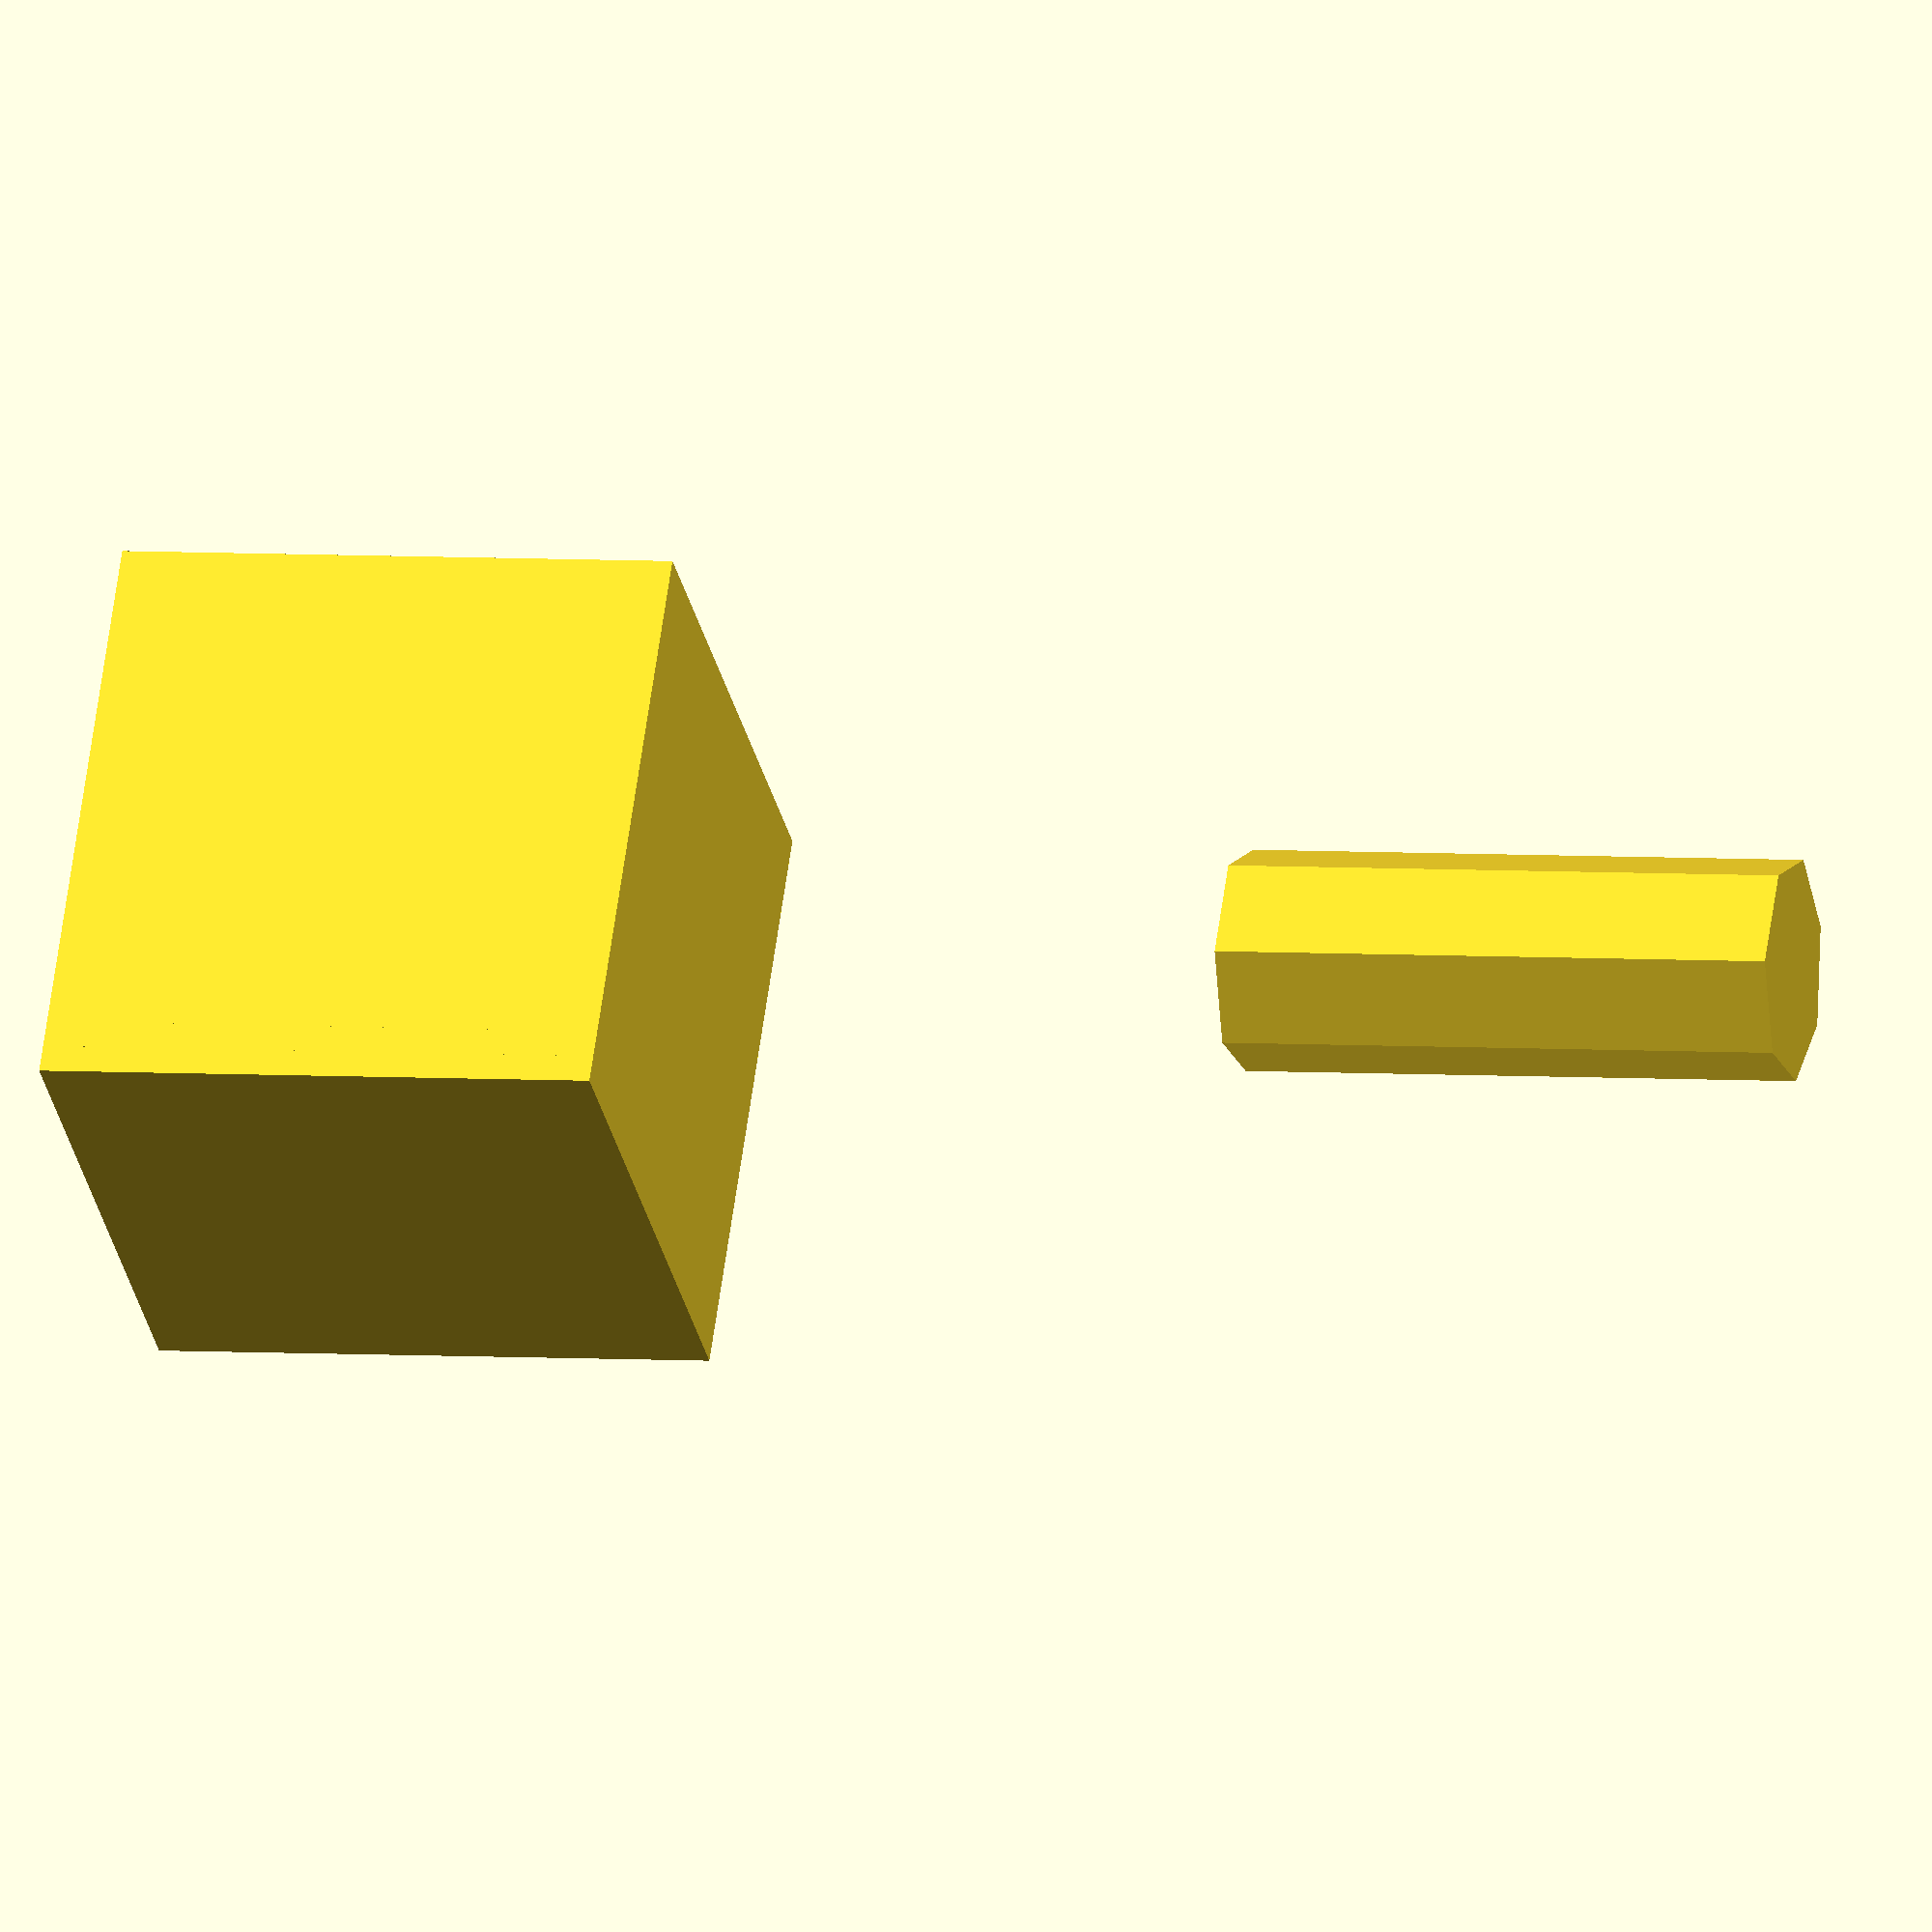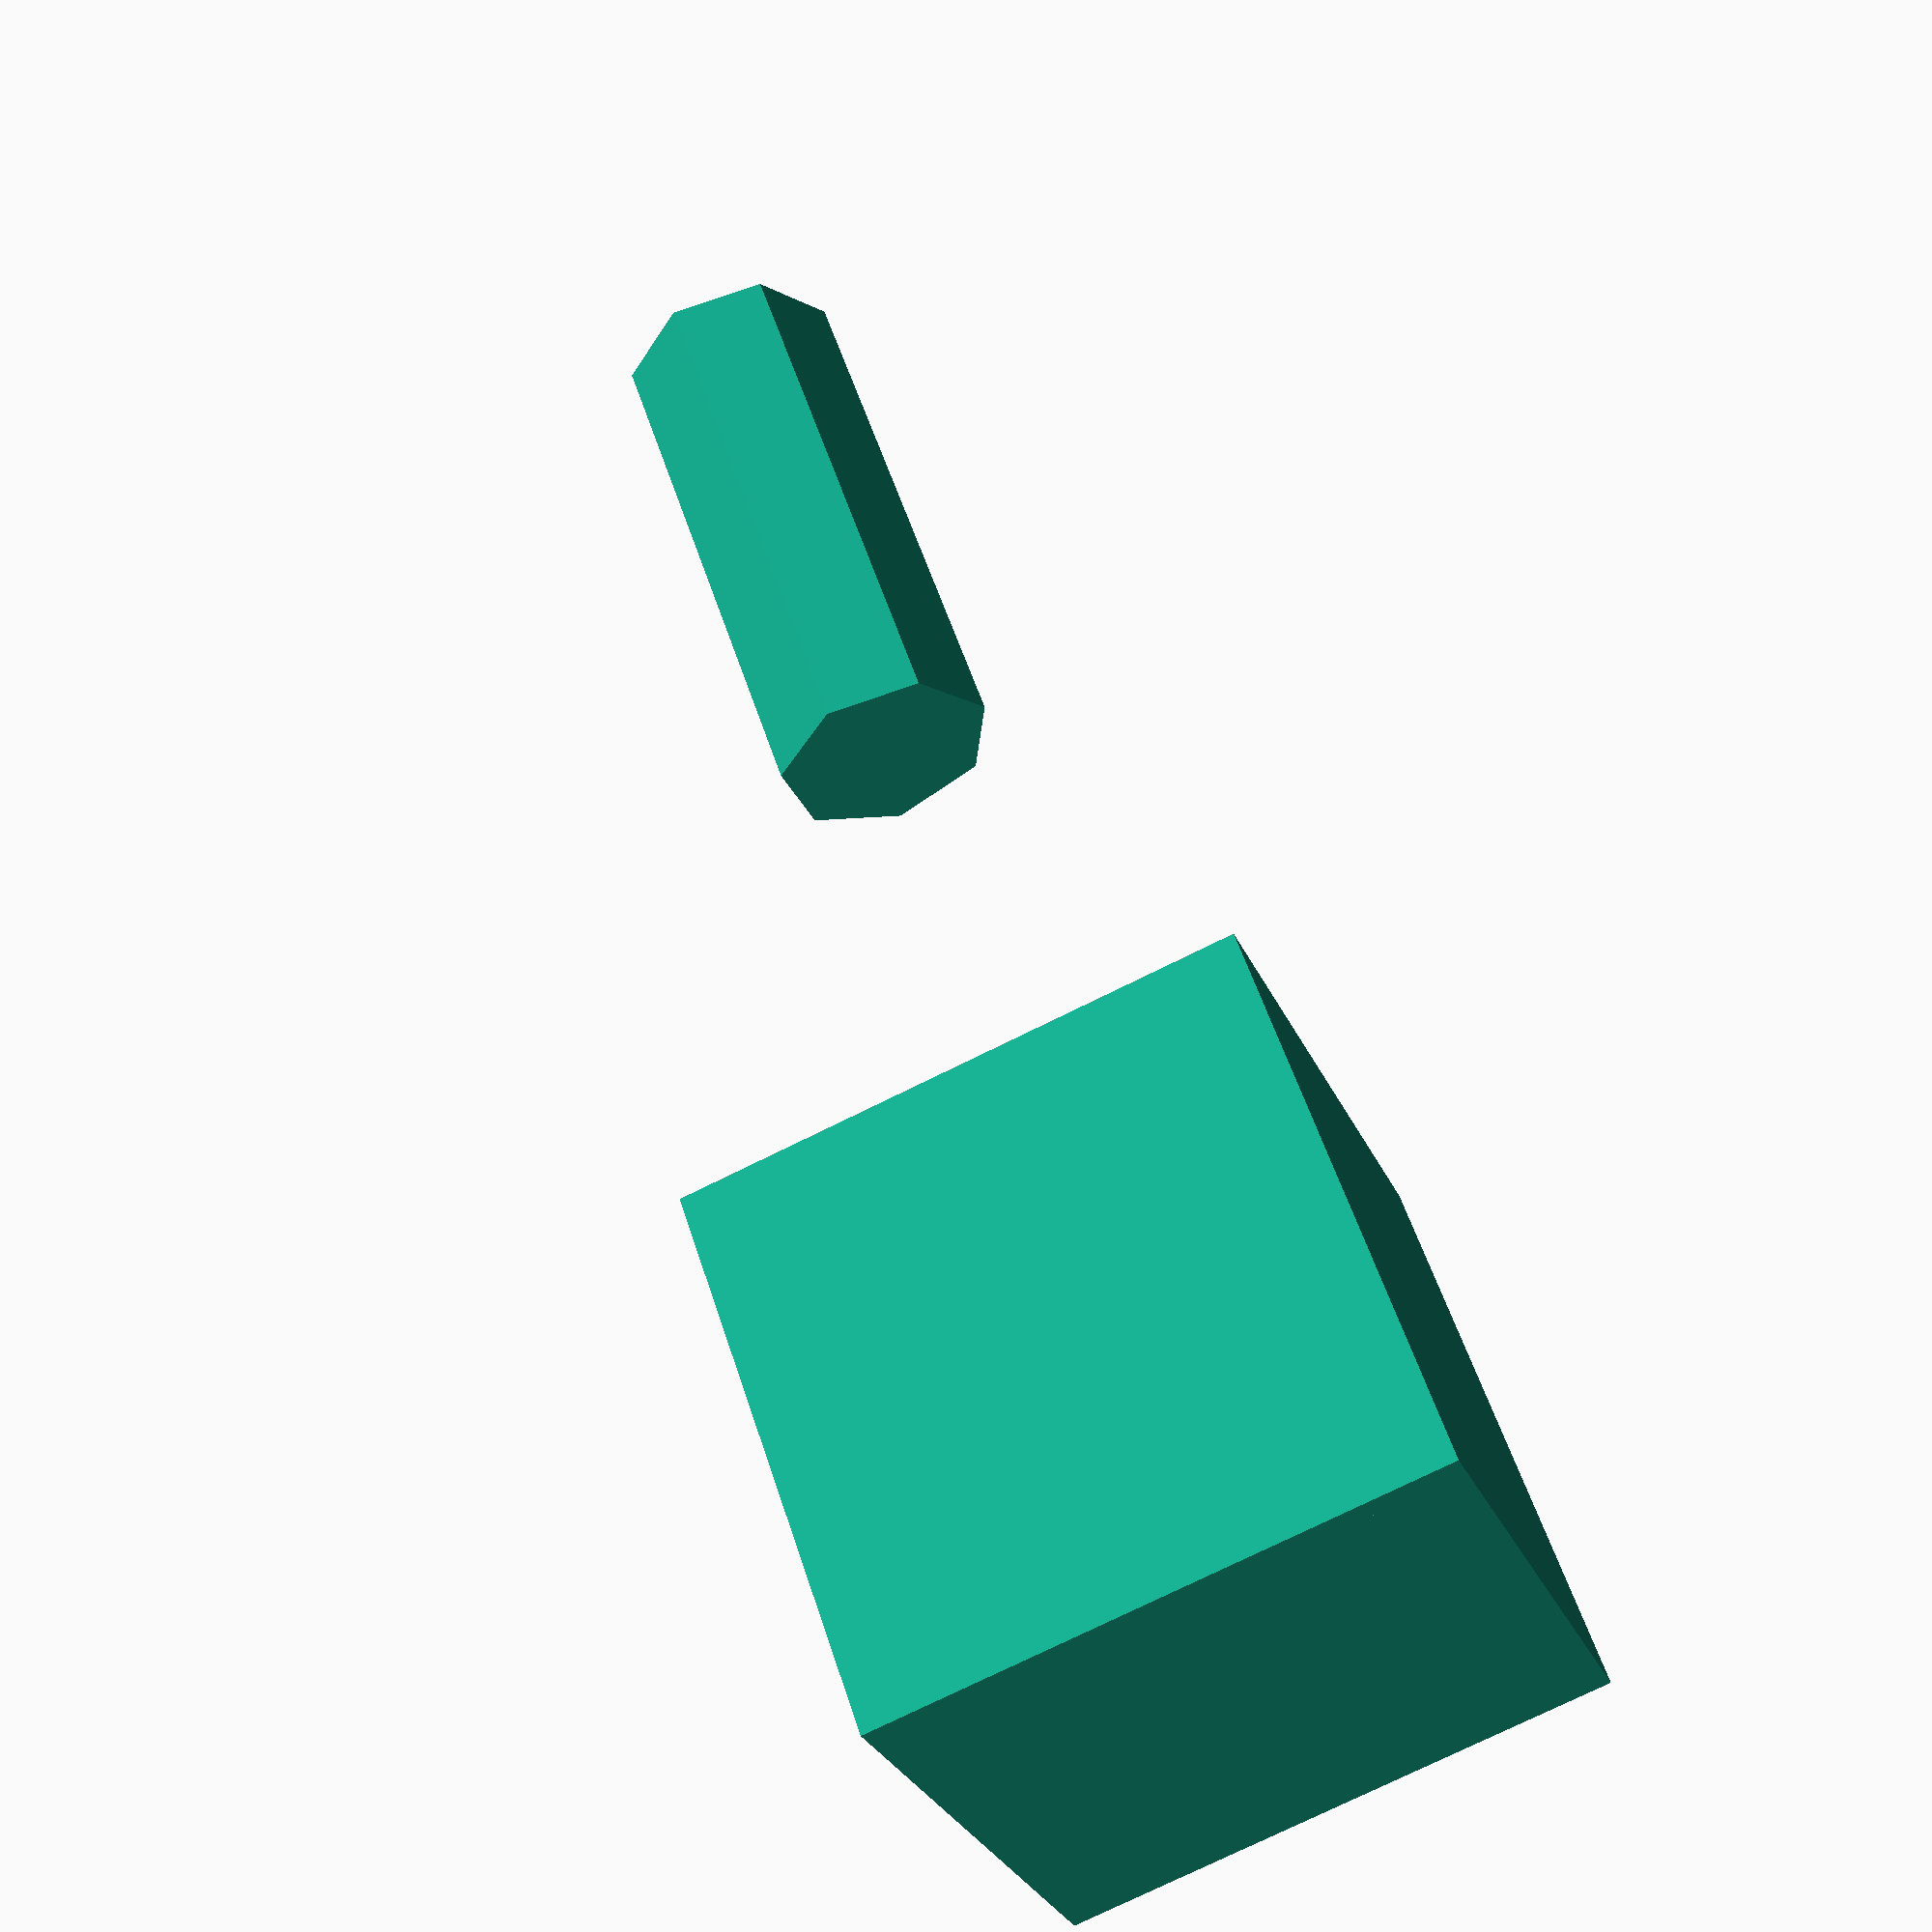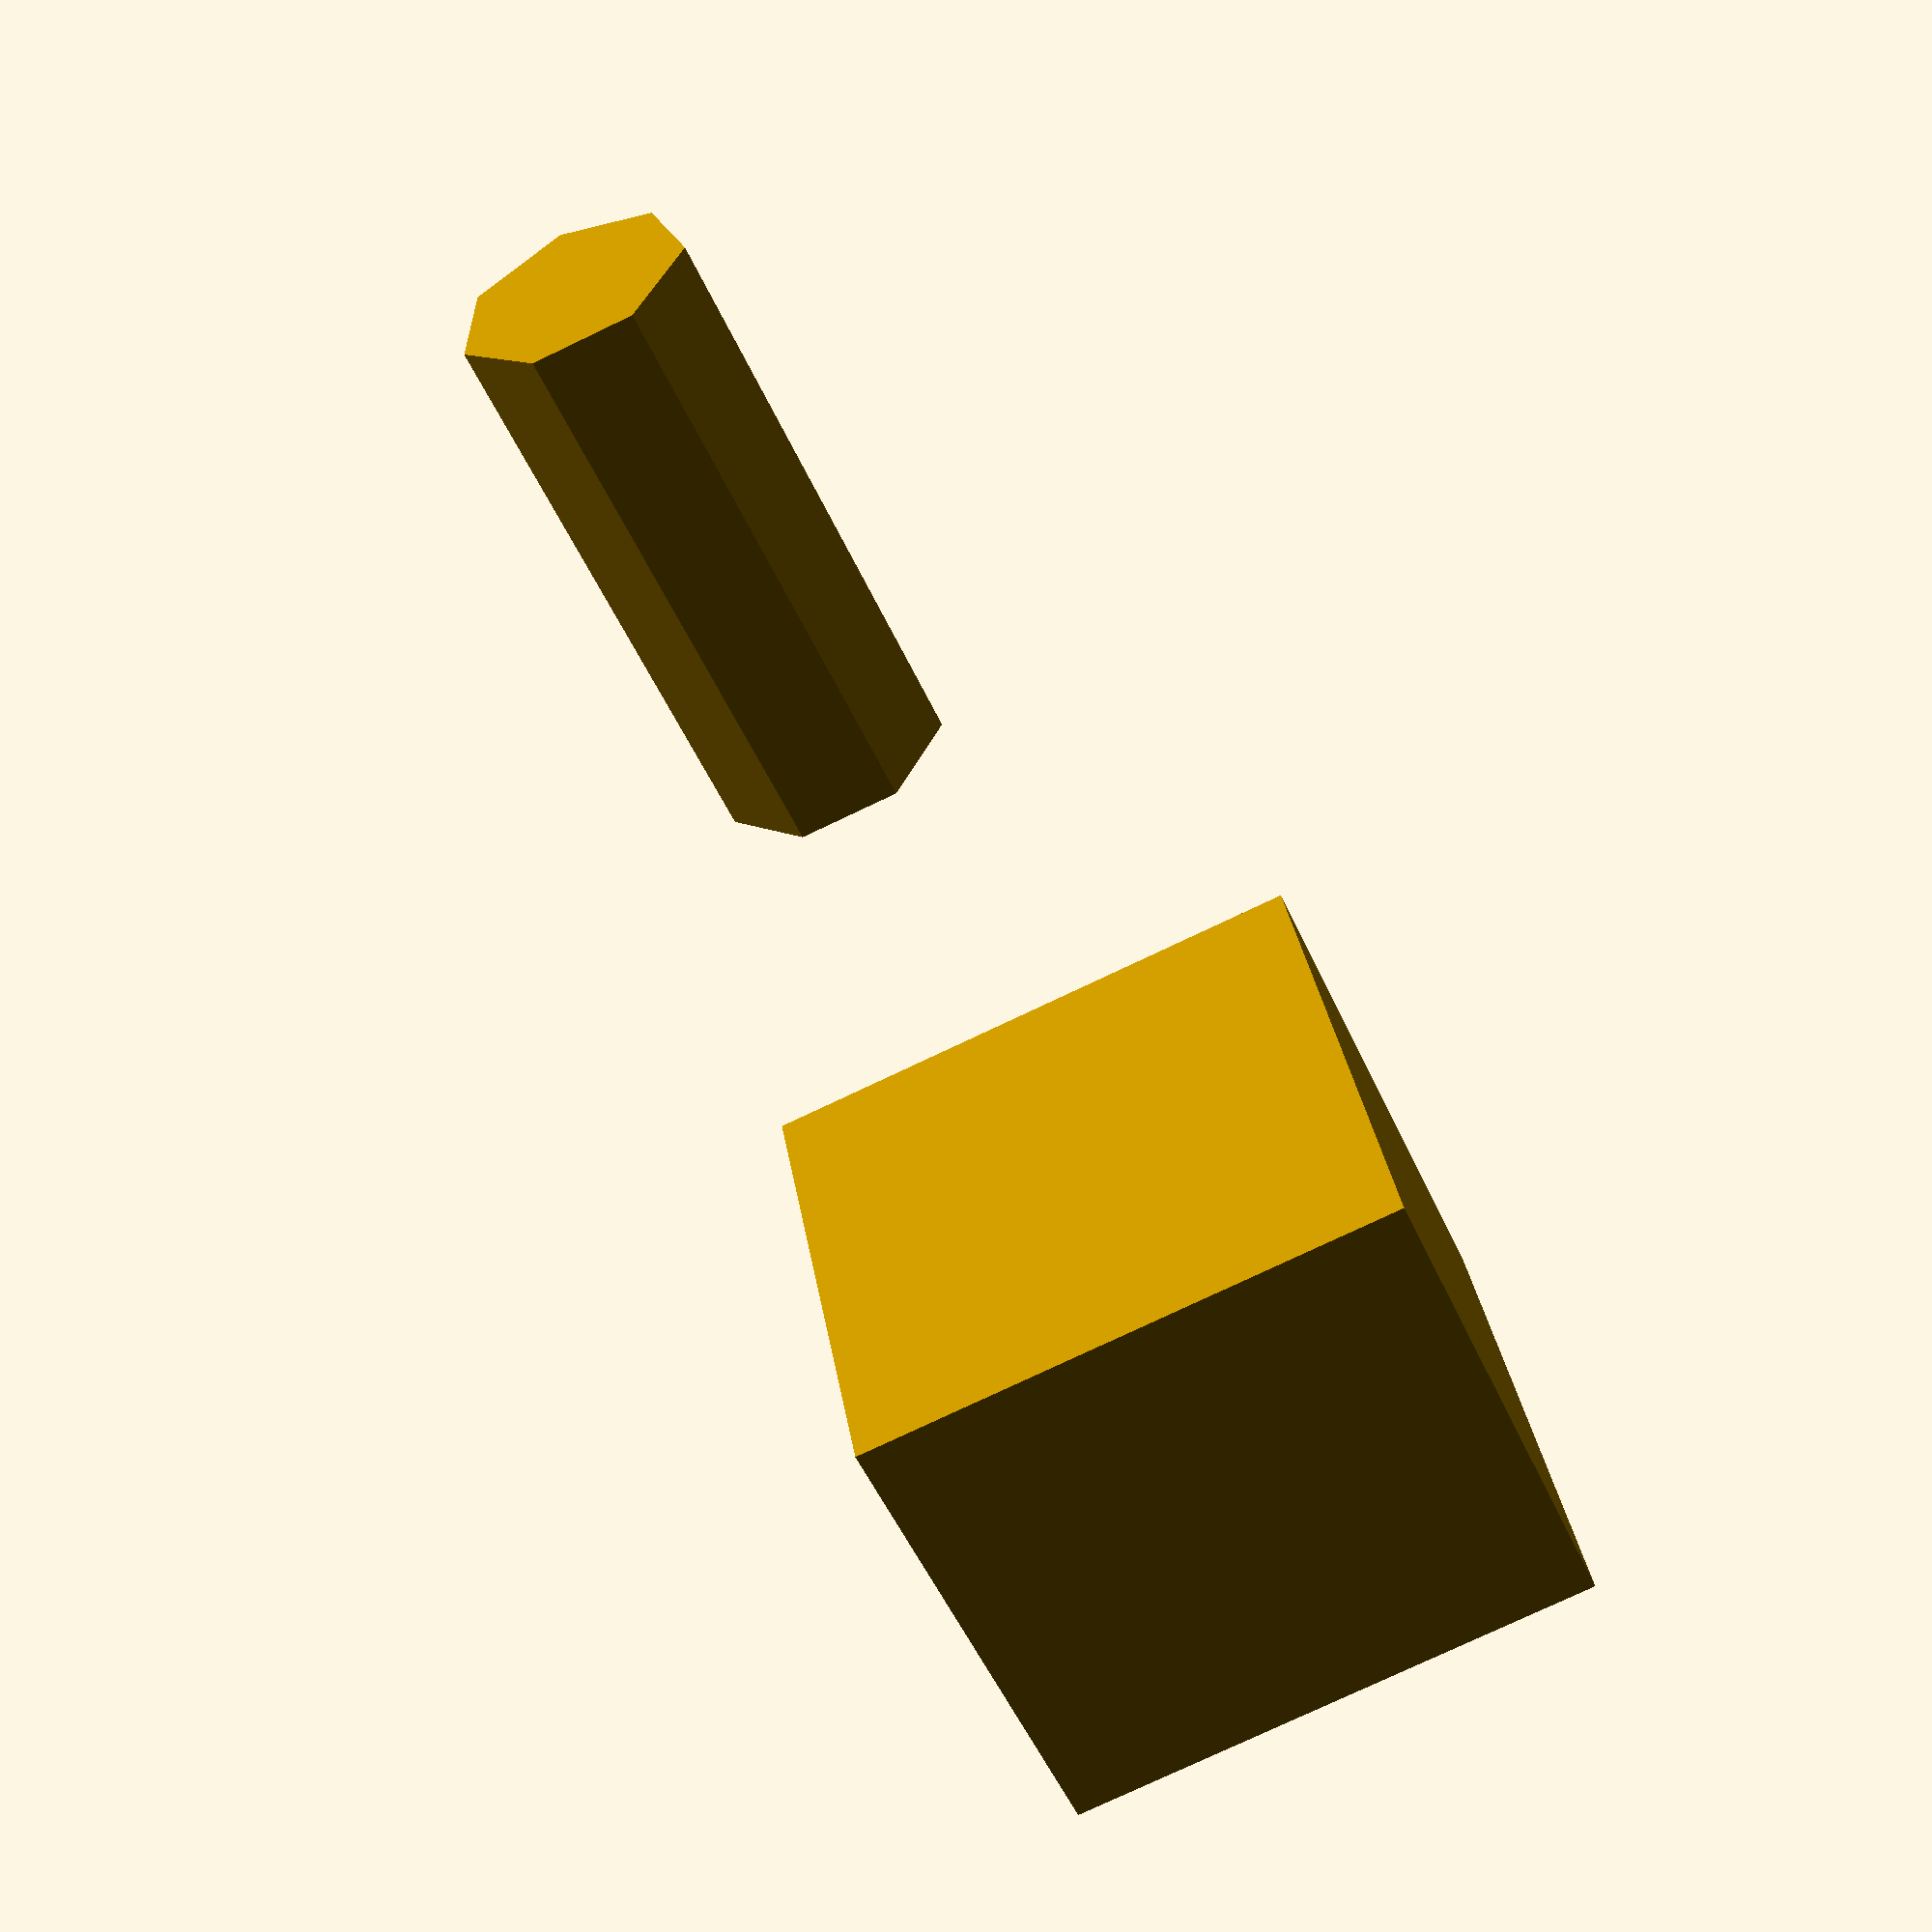
<openscad>
//customizer test

//width
x_measurement=10; // [5, 10, 15, 20]

//length
y_measurement=10; // [5, 10, 15, 20, 25, 30]

//height
numerical_slider = 10;	//	[0:30]

cube([x_measurement, y_measurement, z_measurement], center=true);

translate ([0, 0, numerical_slider/2]) 

//customizable cube
cube([x_measurement, y_measurement, numerical_slider], center=true);

// -end of cube-


//customizable cylinder

right_eye = 2; //[0:3]

translate([0, -15, 5])
rotate([90, 0, 0])
cylinder(10, right_eye, right_eye);
</openscad>
<views>
elev=118.5 azim=282.3 roll=352.0 proj=o view=wireframe
elev=207.7 azim=18.9 roll=340.9 proj=p view=solid
elev=75.8 azim=291.6 roll=115.6 proj=p view=wireframe
</views>
